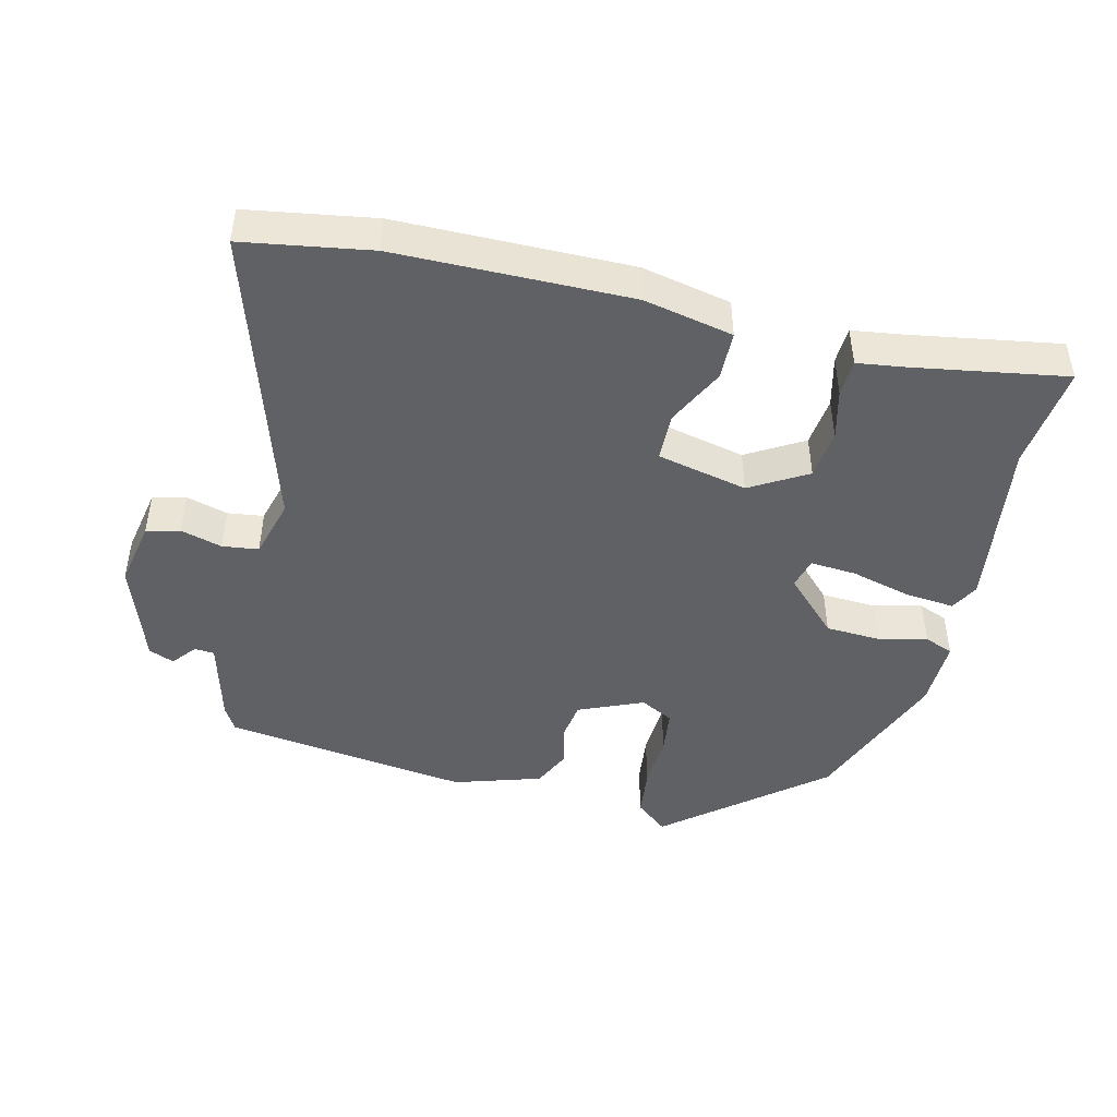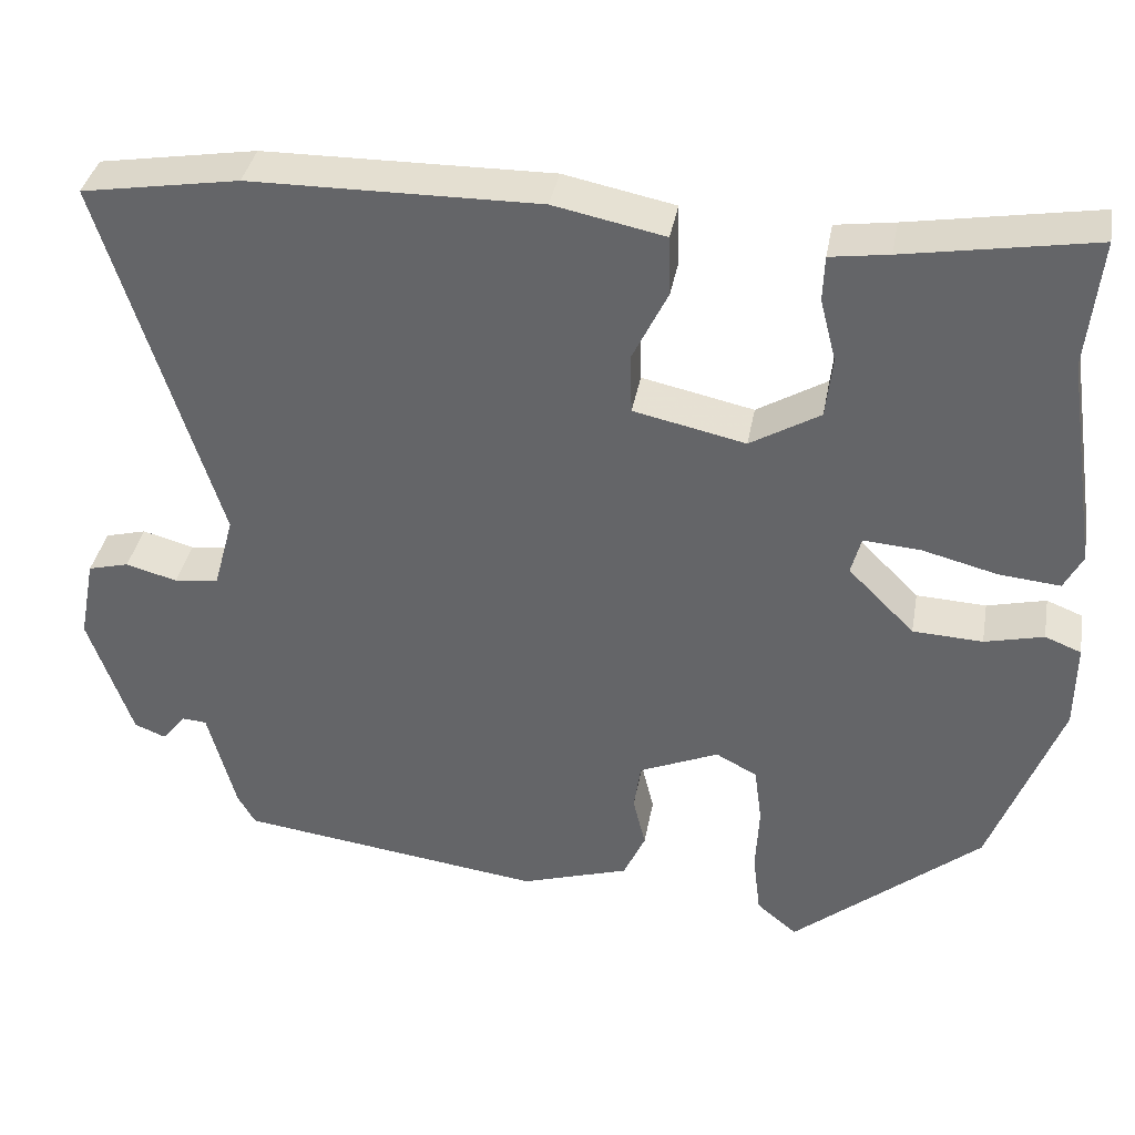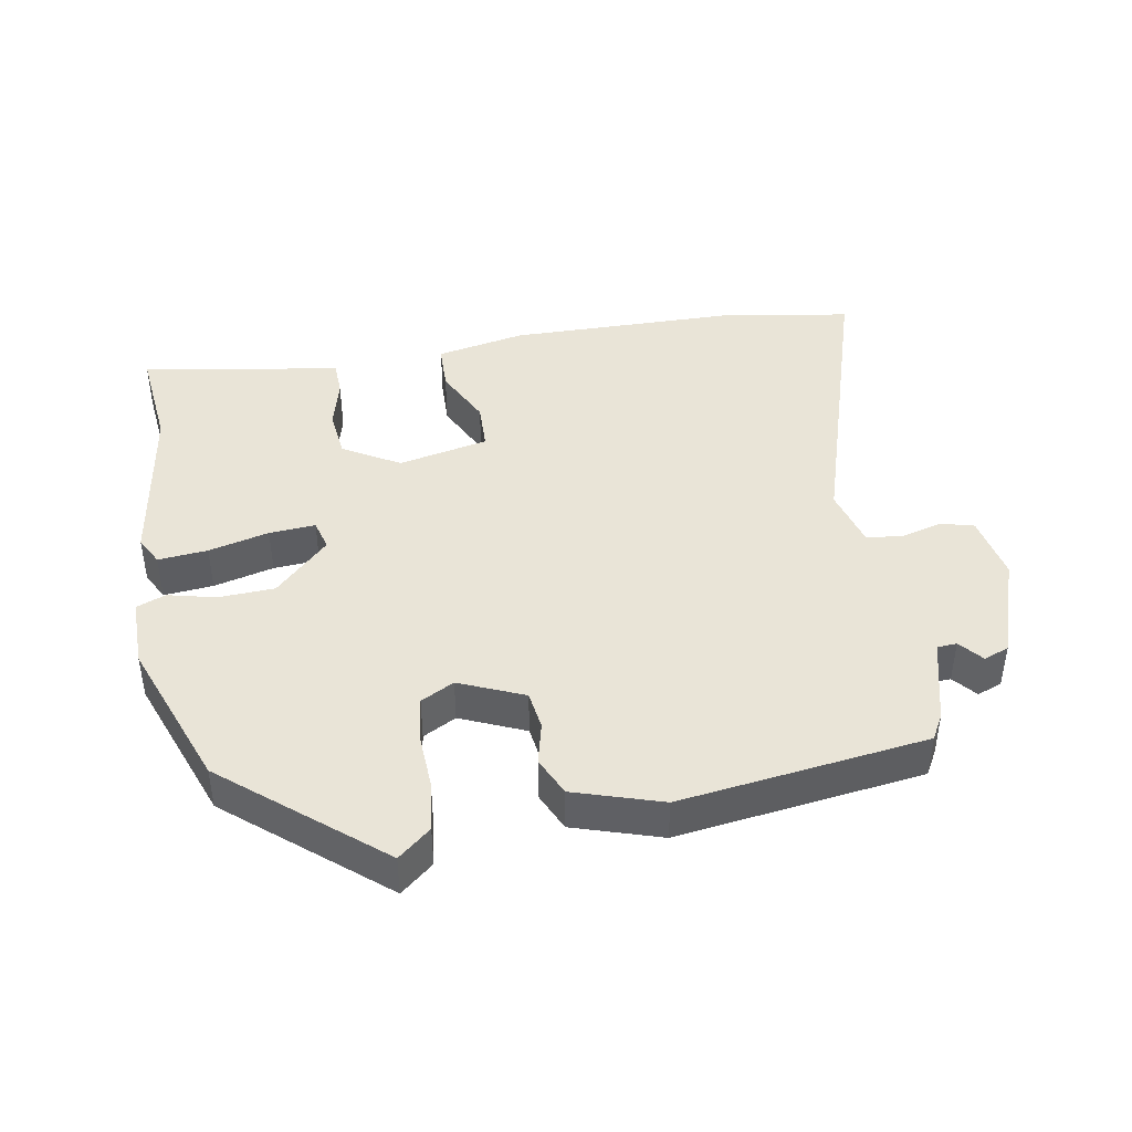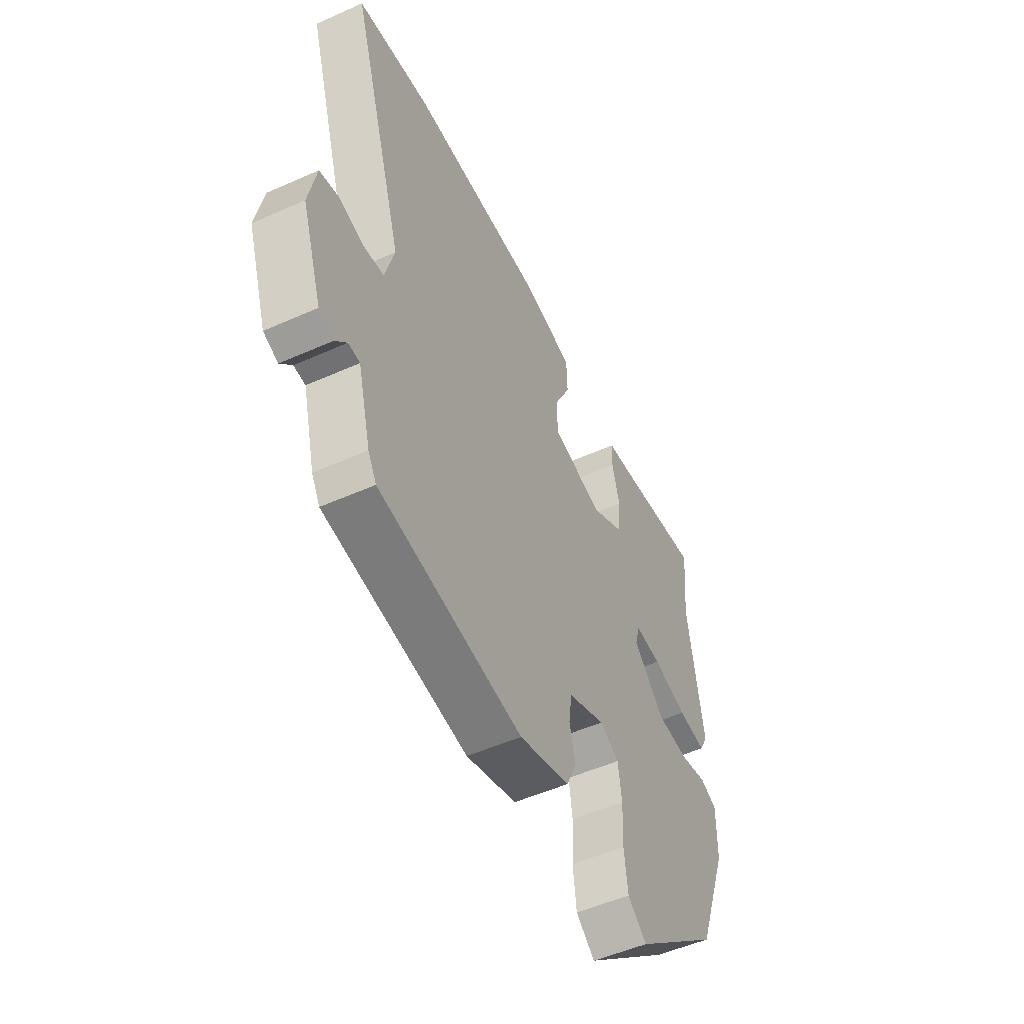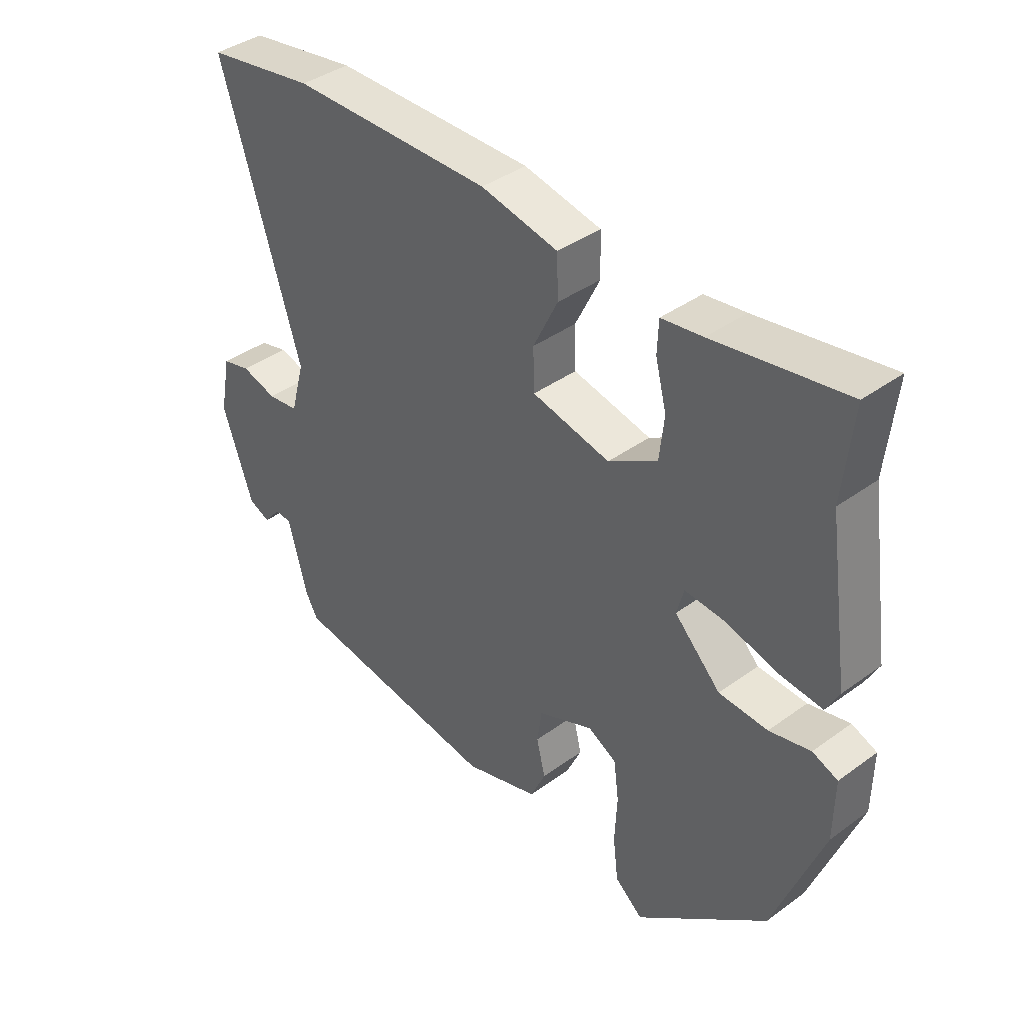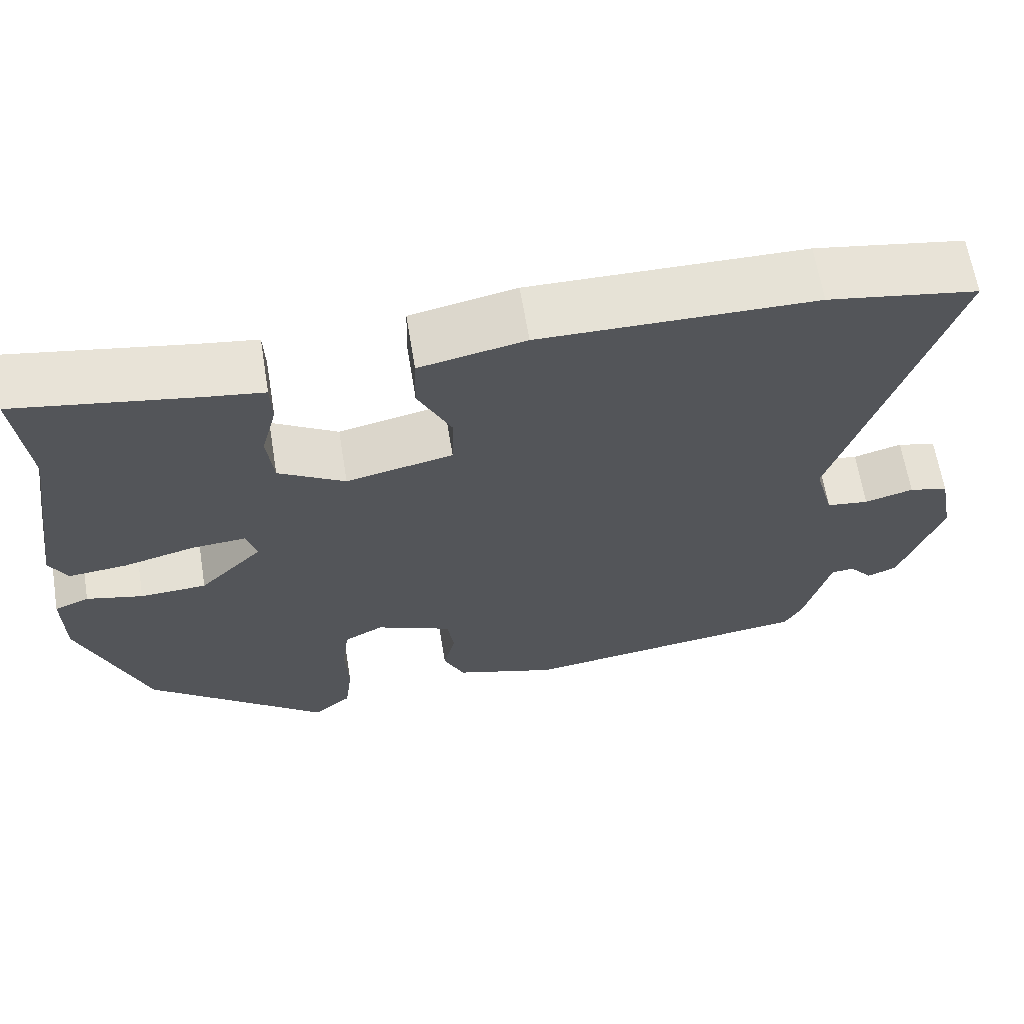
<metadata>
{"format":"obj","ext":"obj","renderer":"f3d","projection":"perspective","resolution":1024,"background":"white","views":[{"elev":-45.6,"azim":-13.8,"up":"+Y"},{"elev":37.1,"azim":10.1,"up":"+Z"},{"elev":42.9,"azim":170.1,"up":"+Y"},{"elev":-52.0,"azim":-64.3,"up":"+Z"},{"elev":39.6,"azim":47.9,"up":"+Z"},{"elev":64.2,"azim":170.7,"up":"+Z"}]}
</metadata>
<code>
v 0.452 0.07 -0.339
v 0.228 0.07 -0.526
v 0.18 0.07 -0.486
v 0.171 0.07 -0.412
v 0.175 0.07 -0.33
v 0.166 0.07 -0.263
v 0.117 0.07 -0.237
v 0.022 0.07 -0.278
v 0.014 0.07 -0.335
v 0.029 0.07 -0.397
v 0.003 0.07 -0.454
v -0.126 0.07 -0.495
v -0.49 0.07 -0.446
v -0.511 0.07 -0.409
v -0.544 0.07 -0.284
v -0.573 0.07 -0.282
v -0.602 0.07 -0.317
v -0.639 0.07 -0.302
v -0.691 0.07 -0.151
v -0.672 0.07 -0.053
v -0.623 0.07 -0.04
v -0.562 0.07 -0.057
v -0.509 0.07 -0.05
v -0.485 0.07 0.038
v -0.622 0.07 0.48
v -0.435 0.07 0.511
v -0.092 0.07 0.515
v 0.04 0.07 0.488
v 0.042 0.07 0.417
v 0 0.07 0.331
v 0.002 0.07 0.26
v 0.135 0.07 0.231
v 0.218 0.07 0.28
v 0.226 0.07 0.353
v 0.207 0.07 0.427
v 0.209 0.07 0.481
v 0.279 0.07 0.491
v 0.503 0.07 0.529
v 0.487 0.07 0.375
v 0.525 0.07 0.12
v 0.503 0.07 0.078
v 0.43 0.07 0.085
v 0.341 0.07 0.108
v 0.273 0.07 0.113
v 0.261 0.07 0.068
v 0.34 0.07 -0.011
v 0.423 0.07 -0.015
v 0.493 0.07 0.002
v 0.536 0.07 -0.015
v 0.535 0.07 -0.118
v 0.452 0 -0.339
v 0.228 0 -0.526
v 0.18 0 -0.486
v 0.171 0 -0.412
v 0.175 0 -0.33
v 0.166 0 -0.263
v 0.117 0 -0.237
v 0.022 0 -0.278
v 0.014 0 -0.335
v 0.029 0 -0.397
v 0.003 0 -0.454
v -0.126 0 -0.495
v -0.49 0 -0.446
v -0.511 0 -0.409
v -0.544 0 -0.284
v -0.573 0 -0.282
v -0.602 0 -0.317
v -0.639 0 -0.302
v -0.691 0 -0.151
v -0.672 0 -0.053
v -0.623 0 -0.04
v -0.562 0 -0.057
v -0.509 0 -0.05
v -0.485 0 0.038
v -0.622 0 0.48
v -0.435 0 0.511
v -0.092 0 0.515
v 0.04 0 0.488
v 0.042 0 0.417
v 0 0 0.331
v 0.002 0 0.26
v 0.135 0 0.231
v 0.218 0 0.28
v 0.226 0 0.353
v 0.207 0 0.427
v 0.209 0 0.481
v 0.279 0 0.491
v 0.503 0 0.529
v 0.487 0 0.375
v 0.525 0 0.12
v 0.503 0 0.078
v 0.43 0 0.085
v 0.341 0 0.108
v 0.273 0 0.113
v 0.261 0 0.068
v 0.34 0 -0.011
v 0.423 0 -0.015
v 0.493 0 0.002
v 0.536 0 -0.015
v 0.535 0 -0.118
f 47 48 49 50
f 46 47 50 1
f 45 46 1 2
f 40 41 42 43
f 39 40 43 44
f 37 38 39 44
f 34 35 36 37
f 33 34 37 44
f 32 33 44 45
f 27 28 29 30
f 27 30 31
f 24 25 26 27
f 23 24 27 31
f 19 20 21 22
f 19 22 23
f 16 17 18 19
f 15 16 19 23
f 9 10 11 12
f 8 9 12 13
f 7 8 13 14
f 2 3 4 5
f 2 5 6
f 45 2 6
f 32 45 6 7
f 15 23 31 32
f 7 14 15 32
f 100 99 98 97
f 51 100 97 96
f 52 51 96 95
f 93 92 91 90
f 94 93 90 89
f 94 89 88 87
f 87 86 85 84
f 94 87 84 83
f 95 94 83 82
f 80 79 78 77
f 81 80 77
f 77 76 75 74
f 81 77 74 73
f 72 71 70 69
f 73 72 69
f 69 68 67 66
f 73 69 66 65
f 62 61 60 59
f 63 62 59 58
f 64 63 58 57
f 55 54 53 52
f 56 55 52
f 56 52 95
f 57 56 95 82
f 82 81 73 65
f 82 65 64 57
f 1 51 52 2
f 2 52 53 3
f 3 53 54 4
f 4 54 55 5
f 5 55 56 6
f 6 56 57 7
f 7 57 58 8
f 8 58 59 9
f 9 59 60 10
f 10 60 61 11
f 11 61 62 12
f 12 62 63 13
f 13 63 64 14
f 14 64 65 15
f 15 65 66 16
f 16 66 67 17
f 17 67 68 18
f 18 68 69 19
f 19 69 70 20
f 20 70 71 21
f 21 71 72 22
f 22 72 73 23
f 23 73 74 24
f 24 74 75 25
f 25 75 76 26
f 26 76 77 27
f 27 77 78 28
f 28 78 79 29
f 29 79 80 30
f 30 80 81 31
f 31 81 82 32
f 32 82 83 33
f 33 83 84 34
f 34 84 85 35
f 35 85 86 36
f 36 86 87 37
f 37 87 88 38
f 38 88 89 39
f 39 89 90 40
f 40 90 91 41
f 41 91 92 42
f 42 92 93 43
f 43 93 94 44
f 44 94 95 45
f 45 95 96 46
f 46 96 97 47
f 47 97 98 48
f 48 98 99 49
f 49 99 100 50
f 50 100 51 1

</code>
